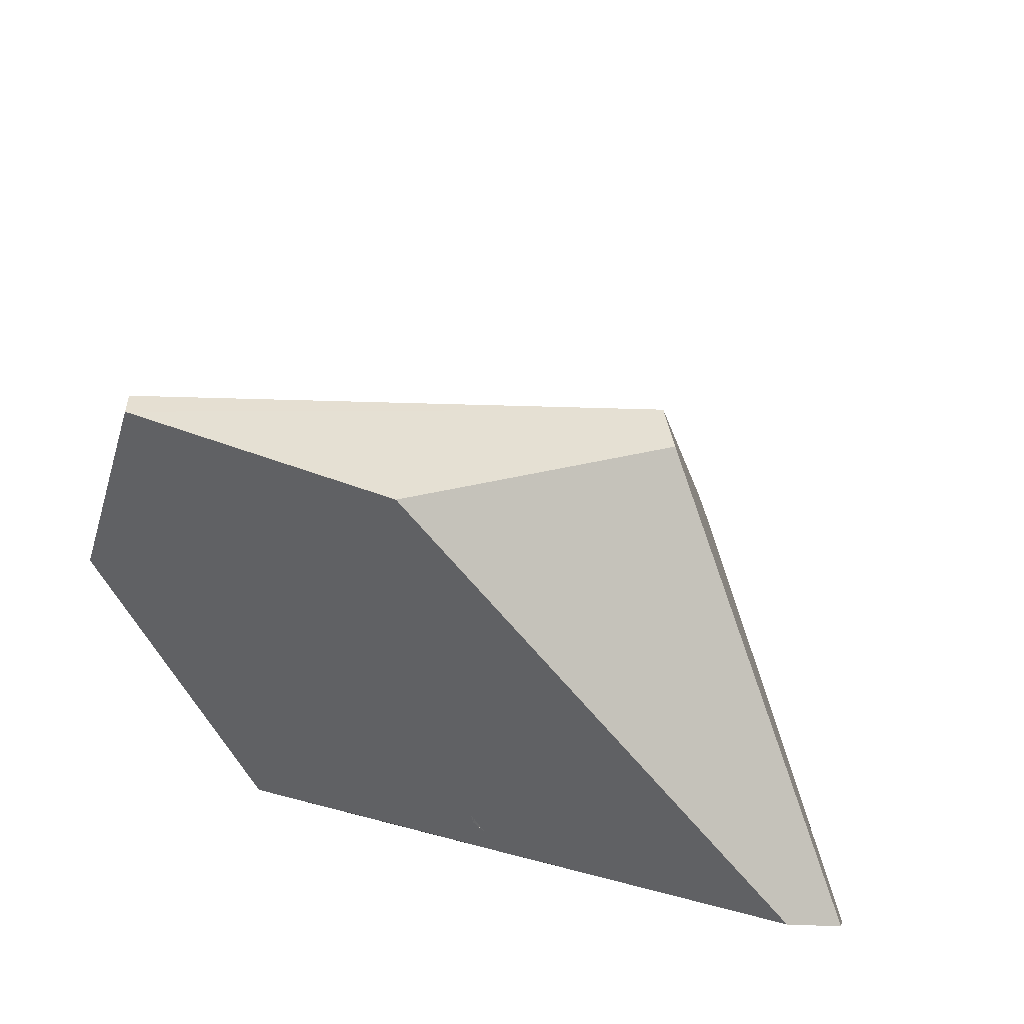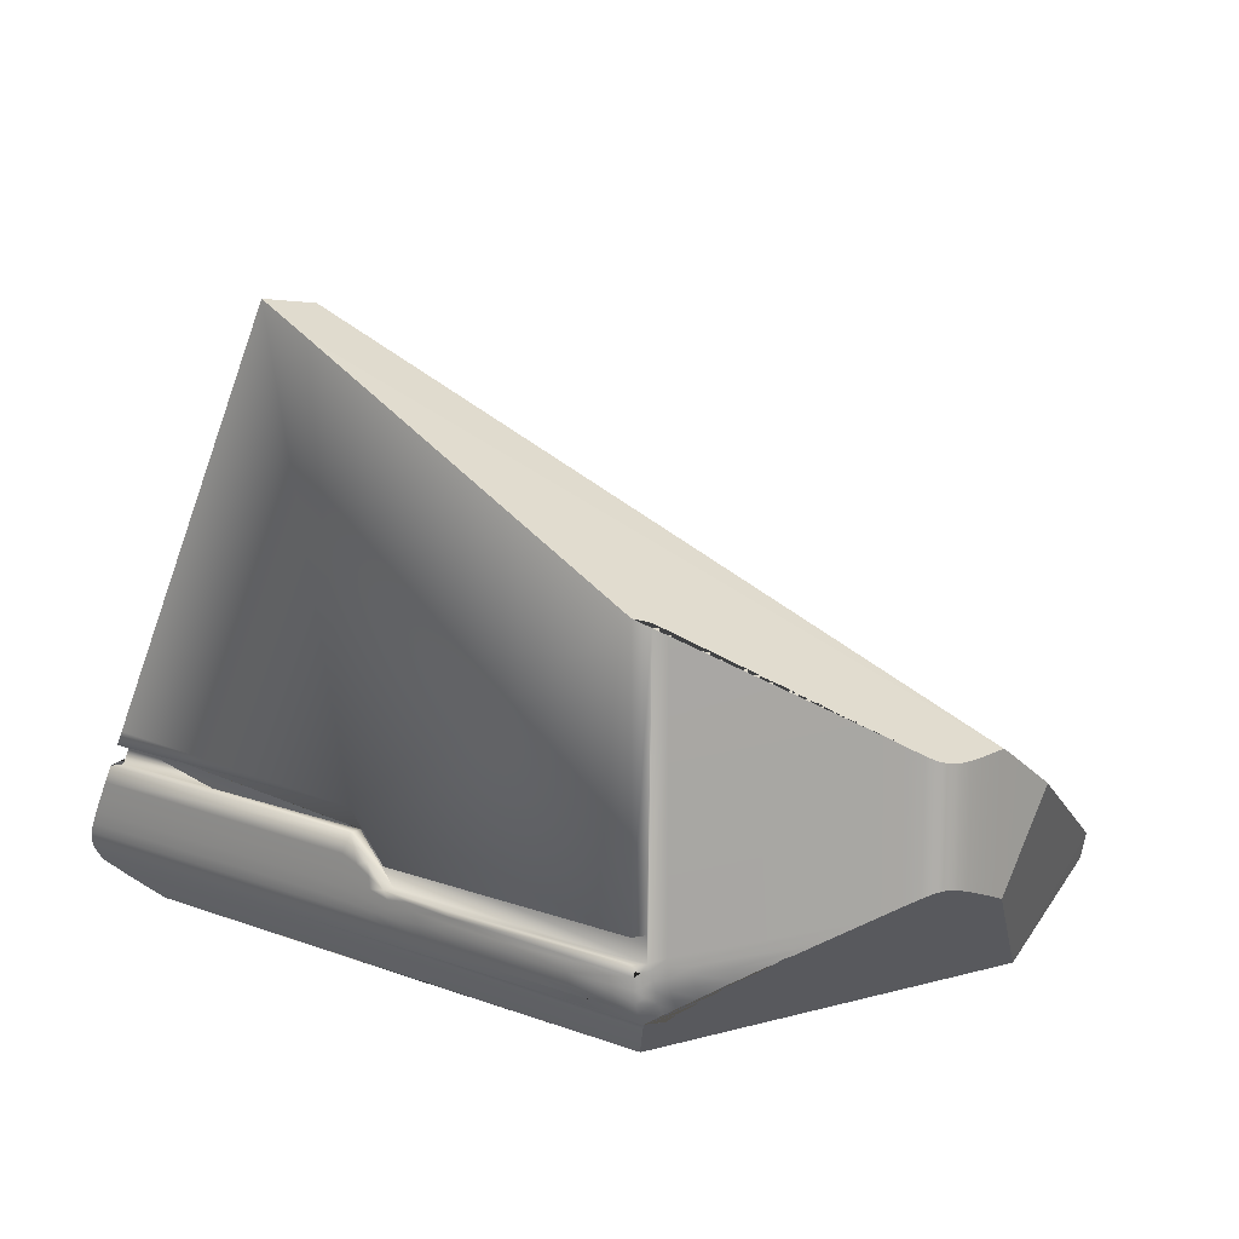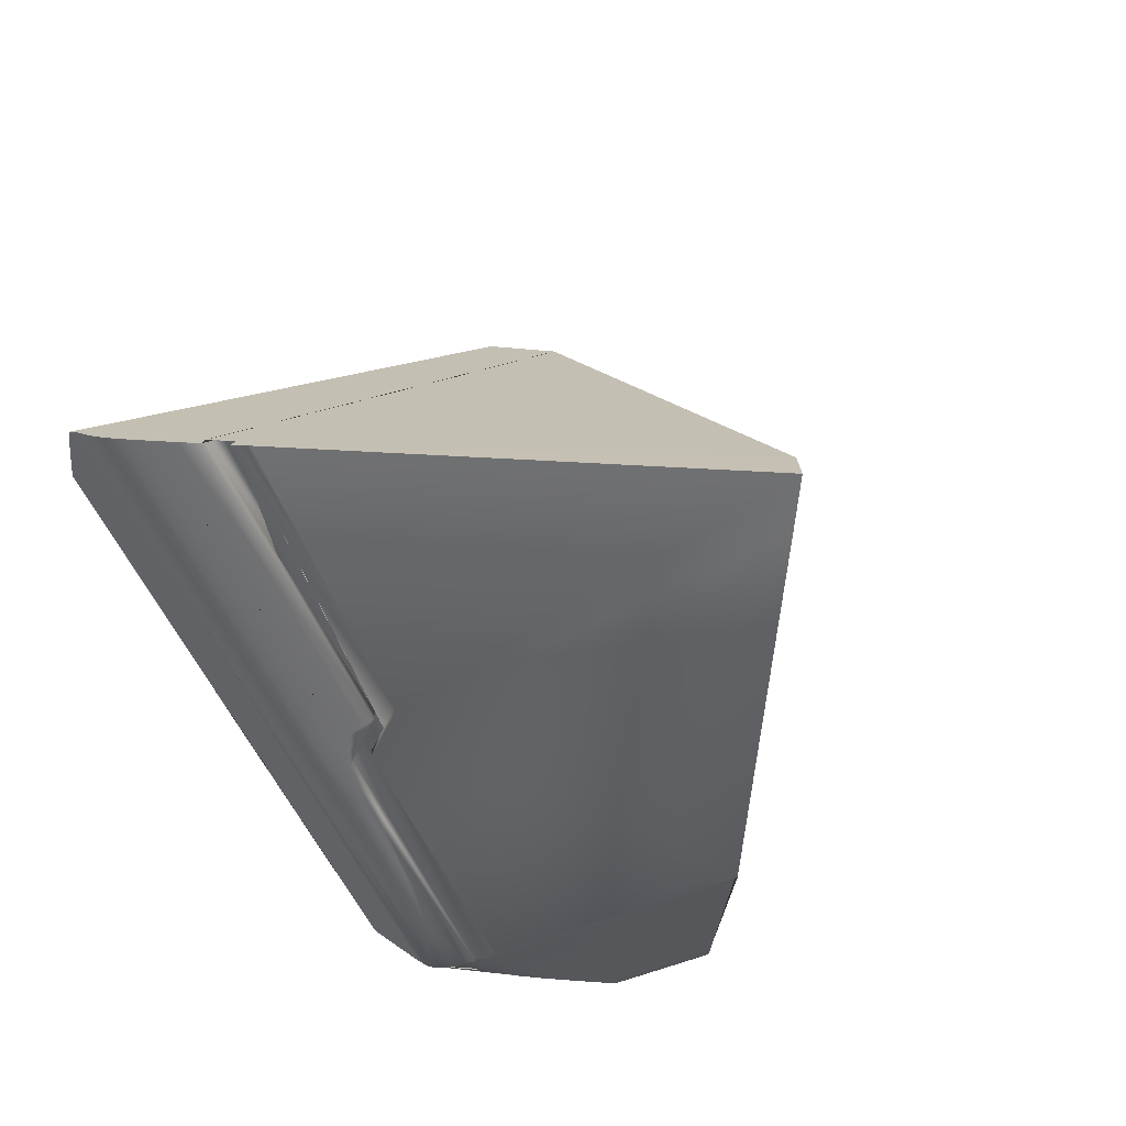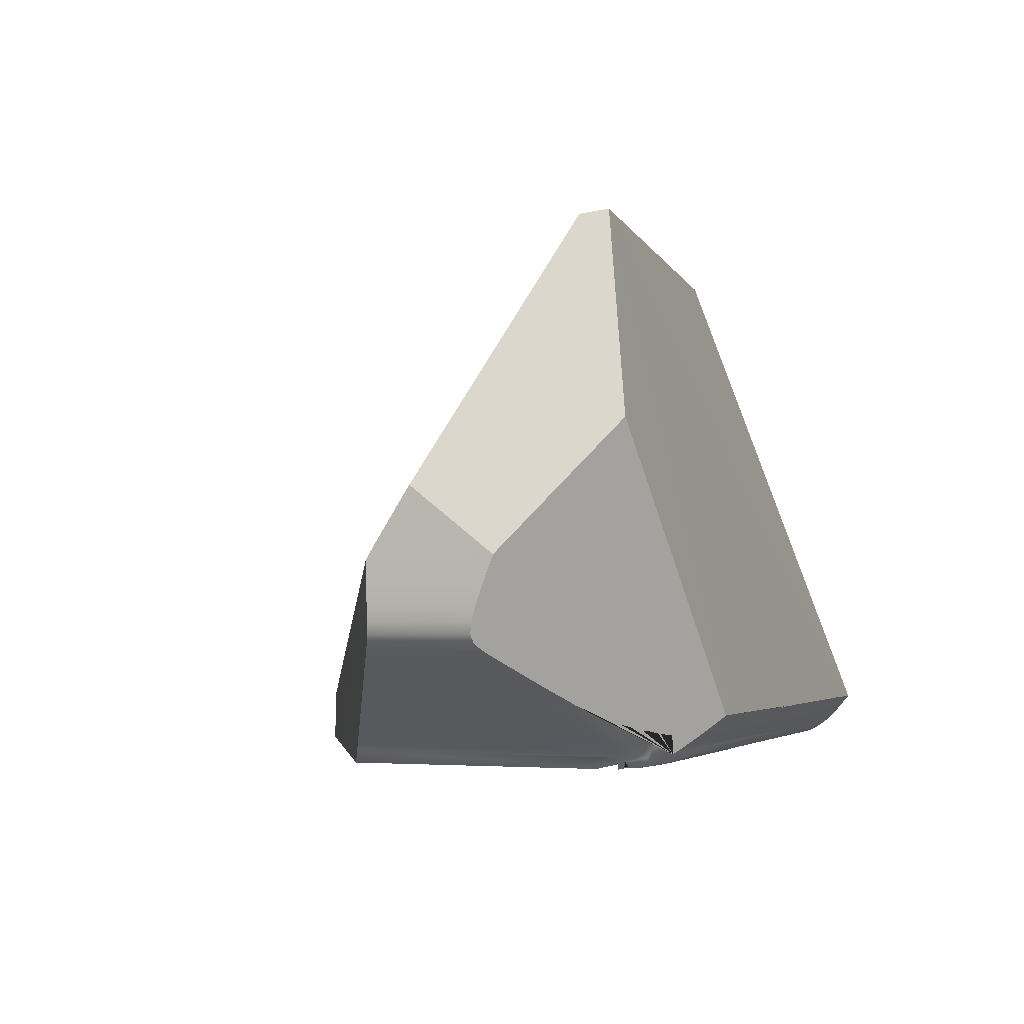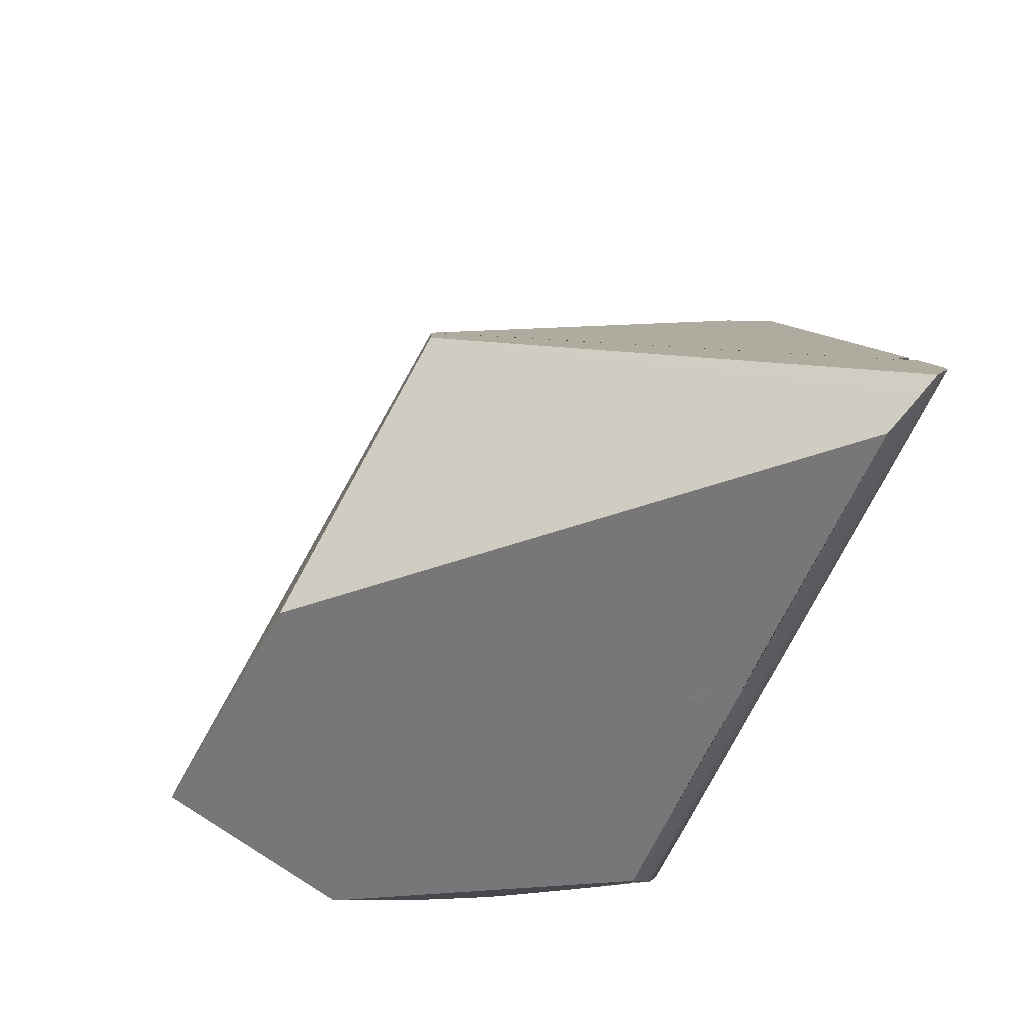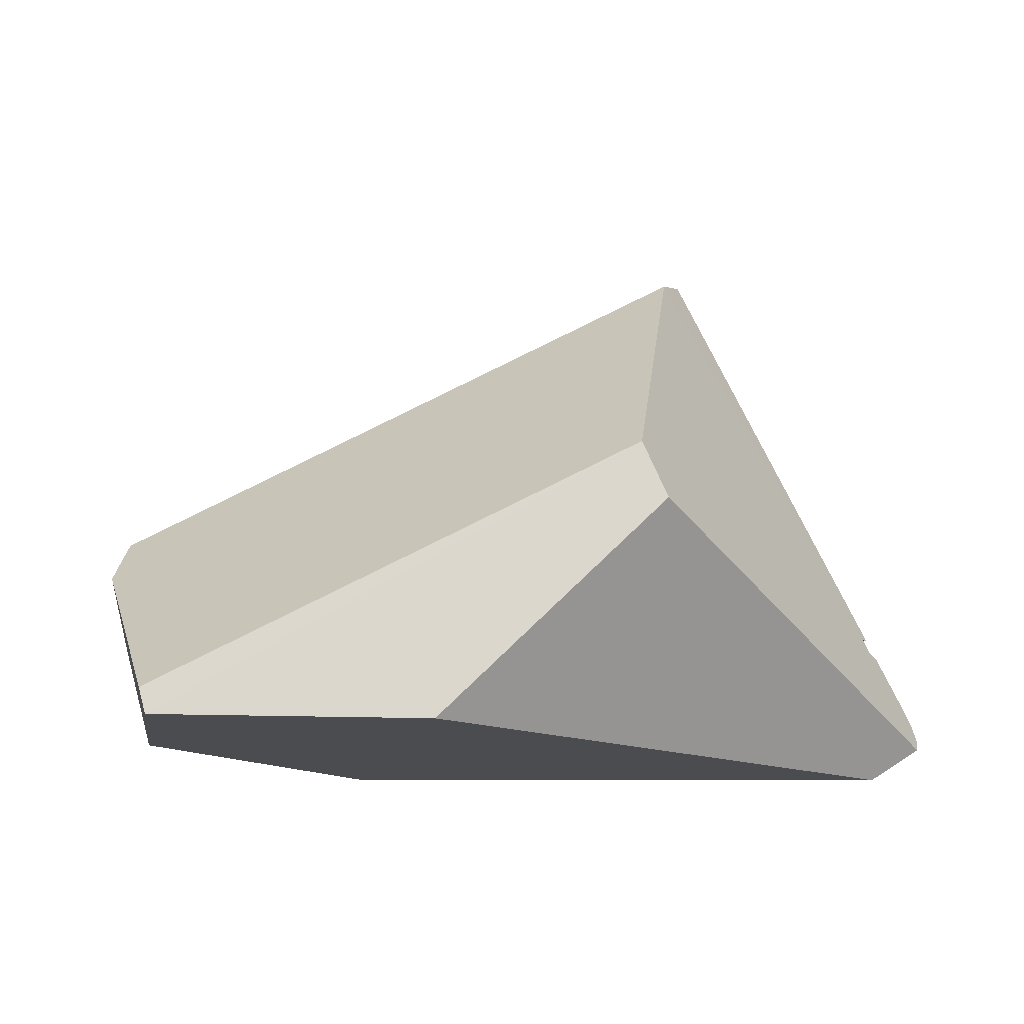
<metadata>
{"format":"obj","ext":"obj","renderer":"f3d","projection":"perspective","resolution":1024,"background":"white","views":[{"elev":46.5,"azim":-163.0,"up":"+Y"},{"elev":12.5,"azim":40.5,"up":"+Z"},{"elev":-55.0,"azim":-66.3,"up":"+Y"},{"elev":-2.9,"azim":110.6,"up":"+Y"},{"elev":-54.9,"azim":-110.5,"up":"+Z"},{"elev":-5.7,"azim":-173.2,"up":"+Z"}]}
</metadata>
<code>
o Hammer_cell.020
v 1.775 -0.4189 0.2291
v 0.9689 -0.02135 0.2971
v 1.644 0.0622 0.3073
v 0.4255 -0.1957 0.8305
v 0.4736 -1.083 1.533
v 0.4906 -0.2157 0.9713
v 1.663 0.0514 0.3707
v 0.6799 -0.984 0.1568
v 0.7431 -0.984 0.1568
v 0.6258 -1.2 0.3125
v 0.6258 -1.169 0.2334
v 0.853 -1.201 0.3091
v 0.8534 -1.169 0.2334
v 1.439 -1.174 0.3566
v 1.421 -1.203 0.3594
v 0.6641 -1.203 0.4663
v 1.436 -1.174 0.413
v 0.759 -1.203 0.4128
v 0.6641 -1.203 0.5194
v 1.421 -1.203 0.413
v 0.6641 -1.174 0.4663
v 0.759 -1.174 0.3593
v 0.759 -1.174 0.4128
v 0.6641 -1.174 0.5194
v 1.513 -1.129 0.3398
v 0.6258 -1.183 0.2545
v 0.6258 -1.192 0.2725
v 0.6258 -1.197 0.2907
v 0.8534 -1.195 0.2784
v 0.8534 -1.183 0.2543
v 0.4971 -1.2 0.3151
v 0.5668 -1.2 0.3142
v 1.421 -1.183 0.2544
v 1.423 -1.197 0.3066
v 1.432 -1.179 0.3107
v 0.9639 -1.201 0.3066
v 1.102 -1.201 0.3054
v 1.257 -1.201 0.305
v 0.6264 -1.148 0.2065
v 0.6303 -1.121 0.1738
v 0.8523 -1.148 0.2065
v 0.8442 -1.121 0.1738
v 0.8203 -1.089 0.1356
v 0.9245 -1.203 0.3593
v 1.513 -1.13 0.358
v 1.471 -1.155 0.3706
v 1.424 -1.197 0.3329
v 1.445 -1.167 0.3224
v 1.47 -1.153 0.3278
v 0.6262 -1.202 0.3406
v 0.629 -1.202 0.375
v 0.6374 -1.203 0.4155
v 0.8456 -1.202 0.335
v 0.8249 -1.203 0.3511
v 1.443 -1.137 0.2516
v 0.8257 -1.174 0.4117
v 0.6378 -1.174 0.4674
v 0.6942 -0.991 0.1645
v 0.7115 -0.9933 0.167
v 0.7288 -0.991 0.1645
v 0.6731 -1.2 0.3098
v 0.7185 -1.2 0.3066
v 0.7745 -1.2 0.3034
v 0.7185 -1.169 0.2334
v 0.6731 -1.169 0.2334
v 0.7353 -1.203 0.386
v 0.7116 -1.203 0.4128
v 0.6878 -1.203 0.4396
v 0.6878 -1.174 0.4396
v 0.7116 -1.174 0.4661
v 1.513 -1.122 0.3149
v 1.579 -1.091 0.3584
v 1.425 -1.196 0.3443
v 1.43 -1.185 0.3395
v 0.9577 -1.122 0.1745
v 0.9432 -1.091 0.1387
v 1.099 -1.123 0.1755
v 1.095 -1.094 0.1419
v 0.7115 -1.01 0.1502
v 0.7288 -1.007 0.1474
v 0.6731 -1.197 0.2896
v 0.6731 -1.192 0.2721
v 0.6731 -1.183 0.2544
v 0.7185 -1.197 0.2882
v 0.7185 -1.192 0.2717
v 0.7185 -1.183 0.2544
v 0.7745 -1.195 0.2791
v 0.7745 -1.183 0.2544
v 1.432 -1.174 0.2874
v 1.423 -1.191 0.2797
v 1.257 -1.195 0.2777
v 1.102 -1.183 0.2543
v 1.102 -1.195 0.2777
v 0.9643 -1.183 0.2543
v 0.9643 -1.195 0.278
v 1.47 -1.135 0.2801
v 1.47 -1.146 0.303
v 1.443 -1.151 0.2723
v 1.448 -1.159 0.2967
v 0.5771 -1.091 0.1387
v 0.5701 -1.122 0.1745
v 0.5004 -1.094 0.1419
v 0.4982 -1.123 0.1755
v 0.5668 -1.183 0.2545
v 0.5668 -1.192 0.2727
v 0.5668 -1.197 0.2914
v 0.4971 -1.183 0.2545
v 0.4971 -1.192 0.2728
v 0.4971 -1.197 0.2918
v 0.4202 -1.192 0.2728
v 0.4202 -1.197 0.2919
v 0.6735 -1.148 0.2065
v 0.676 -1.122 0.174
v 0.7184 -1.148 0.2066
v 0.7173 -1.122 0.1744
v 0.7148 -1.091 0.1381
v 0.7737 -1.148 0.2066
v 0.768 -1.122 0.1741
v 1.914 -0.8873 0.5324
v 0.9587 -1.202 0.33
v 1.1 -1.202 0.328
v 0.9457 -1.203 0.3452
v 0.5671 -1.202 0.3439
v 0.5691 -1.202 0.38
v 0.4972 -1.202 0.3455
v 1.926 -0.7972 0.5346
v 1.927 -0.7506 0.5349
v 1.927 -0.6955 0.5349
v 0.7576 -1.203 0.3622
v 0.7149 -1.203 0.3833
v 0.68 -1.203 0.4014
v 0.769 -1.202 0.3438
v 0.7174 -1.202 0.355
v 0.6752 -1.202 0.3662
v 0.7738 -1.202 0.3227
v 0.7184 -1.202 0.329
v 0.6734 -1.202 0.3354
v 0.756 -1.174 0.4299
v 1.443 -1.17 0.344
v 1.471 -1.155 0.3519
v 1.579 -1.093 0.3769
v 1.28 -1.078 0.124
v 0.9363 -1.079 0.125
v 0.7526 -0.9714 0.1432
v 0.8042 -1.08 0.1254
v 0.7431 -1 0.1386
v 0.6861 -1.005 0.1399
v 0.673 -0.9796 0.1421
v 0.58 -1.08 0.1262
v 0.6906 -0.9727 0.1447
v 0.5013 -1.08 0.1265
v 1.34 -1.078 0.1238
v 1.927 -0.7171 0.4755
v 1.927 -0.7505 0.4885
v 1.924 -0.8343 0.5194
v 1.38 -1.123 0.176
v 1.901 -0.9071 0.5292
v 1.716 -1.015 0.4161
v 1.755 -0.9937 0.4405
v 1.882 -0.9212 0.5188
v 1.679 -1.035 0.3929
v 1.659 -1.046 0.3823
v 1.513 -1.106 0.2839
v 1.579 -1.084 0.3314
v 1.405 -1.148 0.2068
v 1.421 -1.165 0.2285
v 1.497 -1.108 0.2678
v -0.06983 -1.203 0.554
v 1.927 -0.7279 0.7716
v 1.927 -0.7506 0.7711
v 1.926 -0.7972 0.7702
v 1.924 -0.8343 0.77
v 1.901 -0.9071 0.7799
v 1.882 -0.9212 0.7896
v 1.914 -0.8873 0.7737
v 1.421 -1.203 1.027
v -0.2221 -1.169 0.2334
v -0.1047 -1.174 0.4663
v -0.1147 -1.203 0.4663
v -0.1759 -1.202 0.3461
v -0.1574 -1.202 0.3828
v -0.191 -1.2 0.3154
v -0.1154 -1.095 0.1433
v 1.927 -0.5653 0.669
v 1.927 -0.6168 0.6034
v 1.927 -0.6951 0.504
v 1.927 -0.5938 0.6873
v 1.927 -0.6955 0.7525
v -0.2163 -1.183 0.2545
v -0.2101 -1.192 0.2728
v -0.2213 -1.151 0.2104
v 1.855 -0.9376 0.5018
v 0.7324 -0.9726 0.1446
v 0.6502 -1.082 0.1278
v 1.355 -1.095 0.1433
v 1.808 -0.9641 0.8281
v 1.855 -0.9376 0.804
v -0.1824 -1.131 0.1853
v -0.1679 -1.123 0.176
v 0.7135 -1.021 0.1352
v 0.7516 -1.083 0.1293
v 1.926 -0.7972 0.5062
v 1.466 -1.116 0.2469
v 0.6875 -1.082 0.1279
v 1.644 -1.053 0.3706
v 1.471 -1.155 1.002
v 1.443 -1.17 1.016
v -0.08756 -1.203 0.5194
v -0.09116 -1.082 0.1285
v 1.802 -0.9672 0.4695
v 1.611 -1.069 0.349
v 1.921 -0.8616 0.7708
v 0.7164 -1.081 0.1256
v -0.01409 -1.081 0.1282
v 1.921 -0.8616 0.5277
v 1.439 -1.12 0.2243
v 1.541 -1.096 0.3003
v -0.2021 -1.197 0.2919
v 1.093 -1.078 0.1246
v 0.7115 -0.973 0.145
v 0.44 -1.203 1.549
v -0.07753 -1.174 0.5194
v 0.569 -1.203 1.481
v -0.1366 -1.203 0.4236
f 1 152 142 3
f 39 191 198 199 103 101 40
f 5 168 221
f 173 175 212 172 171 170 169 223 176 207 206 196 197 174
f 223 169 5 221
f 191 4 198
f 199 198 4 2 209 183
f 209 2 3 214
f 7 1 3
f 2 4 3
f 4 6 3
f 6 7 3
f 185 1 7 184
f 153 1 185 186
f 187 184 7
f 205 72 164 211
f 164 72 25 71
f 164 71 163 217
f 7 6 5 169 188 187
f 73 47 74
f 47 34 35
f 47 35 74
f 110 190 189 107 108
f 74 35 48 139
f 14 74 139
f 33 90 91 93 92
f 102 183 209 214 151
f 41 42 75 77 156 165
f 156 77 75 76 78 195
f 42 43 76 75
f 76 43 145 143
f 78 76 143 219
f 16 21 178 179
f 193 144 9 60
f 31 182 218 111 109
f 148 150 58 8
f 148 8 147
f 200 147 79
f 200 79 80
f 147 8 58
f 147 58 59 79
f 79 59 60 80
f 80 60 9 146
f 200 80 146
f 81 82 85 84
f 82 83 86 85
f 84 85 87
f 85 86 88 87
f 10 28 81 61
f 28 27 82 81
f 27 26 83 82
f 26 11 65 83
f 83 65 64 86
f 45 141 158 159 140
f 87 88 30 29
f 63 87 29 12
f 62 84 87 63
f 61 81 84 62
f 146 9 144
f 20 17 207 176
f 89 35 34 90
f 98 89 90 33
f 92 93 95 94
f 90 34 38 91
f 91 38 37 93
f 93 37 36 95
f 95 36 12 29
f 94 95 29 30
f 96 97 99 98
f 98 99 89
f 99 35 89
f 163 96 203 167
f 163 71 97 96
f 71 25 49 97
f 97 49 48 99
f 99 48 35
f 203 96 98 55
f 70 23 18 19 24
f 74 14 15 47 73
f 194 100 149
f 194 40 101 100
f 149 100 102 151
f 102 100 101 103 199 183
f 104 105 108 107
f 105 106 109 108
f 108 109 111 110
f 26 27 105 104
f 27 28 106 105
f 28 10 32 106
f 106 32 31 109
f 212 215 155 172
f 112 113 115 114
f 113 204 116 115
f 114 115 118 117
f 115 116 201 118
f 39 40 113 112
f 40 194 204 113
f 116 204 213
f 201 116 213
f 43 201 145
f 118 201 43 42
f 117 118 42 41
f 64 13 30 88 86
f 197 196 210 192
f 125 180 182 31
f 36 37 121 120
f 188 128 186 185 184 187
f 177 191 39 112 114 117 41 165 166 13 64 65 11
f 46 210 196 206
f 54 122 44 129
f 53 120 122 54
f 12 36 120 53
f 107 189 177 11 26 104
f 186 128 127 154 153
f 212 175 119 215
f 10 50 123 32
f 50 51 124 123
f 14 207 17
f 121 47 122 120
f 166 165 156 195 152 1 153 154 202 155 215 119 157 160 192 210 159 158 161 162 205 211 164 217 163 167 203 216
f 32 123 125 31
f 175 173 157 119
f 200 146 144 193 220 150 148 147
f 129 130 133 132
f 130 131 134 133
f 132 133 136 135
f 133 134 137 136
f 66 67 130 129
f 67 68 131 130
f 16 179 224 52 131 68
f 131 52 51 134
f 134 51 50 137
f 137 50 10 61
f 136 137 61 62
f 135 136 62 63
f 12 135 63
f 53 132 135 12
f 54 129 132 53
f 70 138 56 23
f 22 69 21 16 68 67 66 129
f 222 178 21 57 69 22 14 17 23 56 138 70 24
f 38 34 47 121 37
f 21 69 57
f 140 159 210 46
f 33 92 94 30 13 166
f 98 33 166 55
f 150 220 193 60 59 58
f 44 15 14 22 129
f 126 202 154 127
f 203 55 216
f 48 49 140 139
f 49 25 45 140
f 181 124 51 52 224
f 139 140 46 14
f 125 123 124 181 180
f 195 78 219 142 152
f 127 170 171 126
f 128 188 169 170 127
f 6 4 191 177 189 190 218 182 180 181 224 179 178 222 208 168 5
f 111 218 190 110
f 166 216 55
f 174 197 192 160
f 213 204 194 149 151 214 3 142 219 143 145 201
f 158 141 72 162 161
f 162 72 205
f 25 72 141 45
f 18 23 17 20
f 122 47 15 44
f 174 160 157 173
f 126 171 172 155 202
f 14 46 206 207
f 19 208 222 24
f 19 18 20 176 223 221 168 208
l 213 200

</code>
